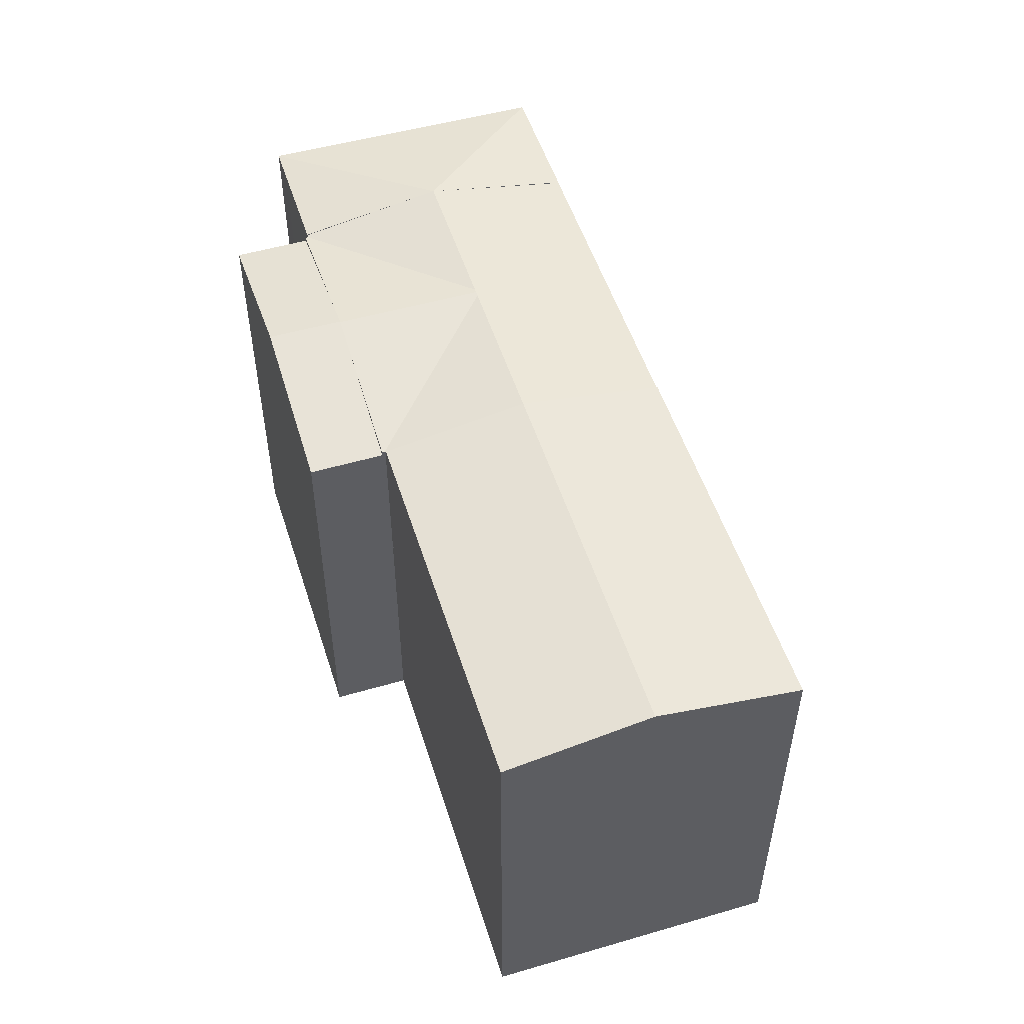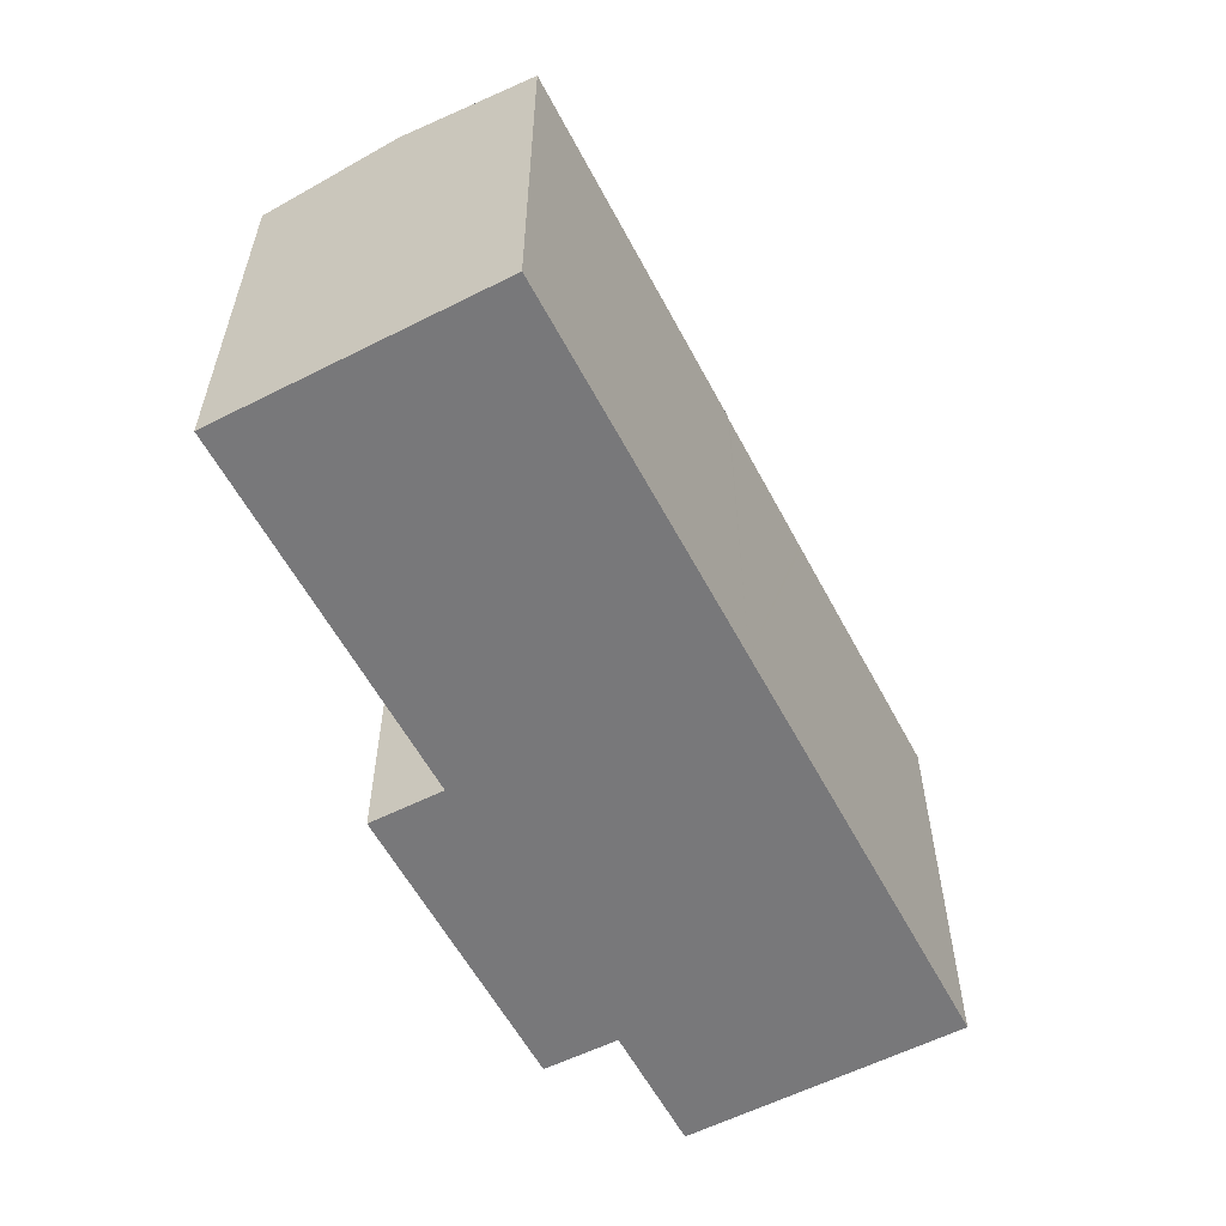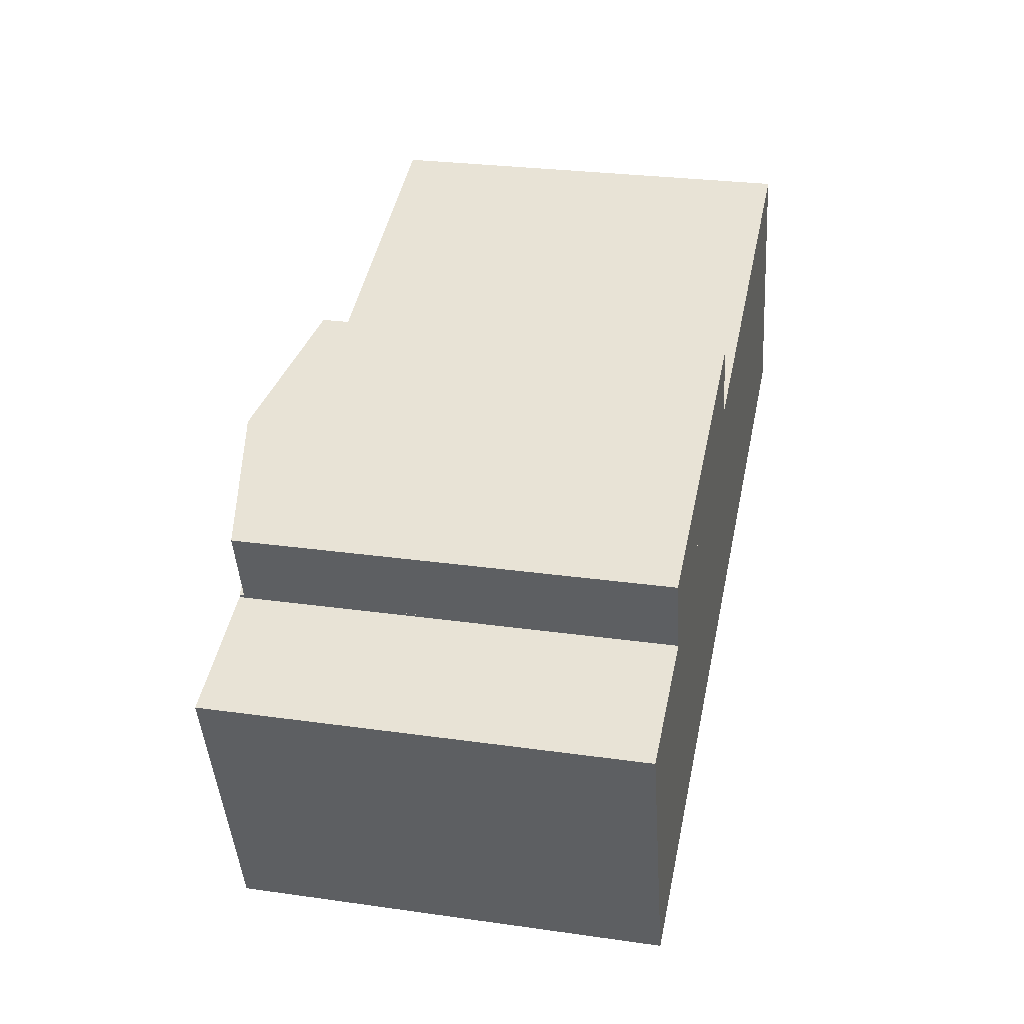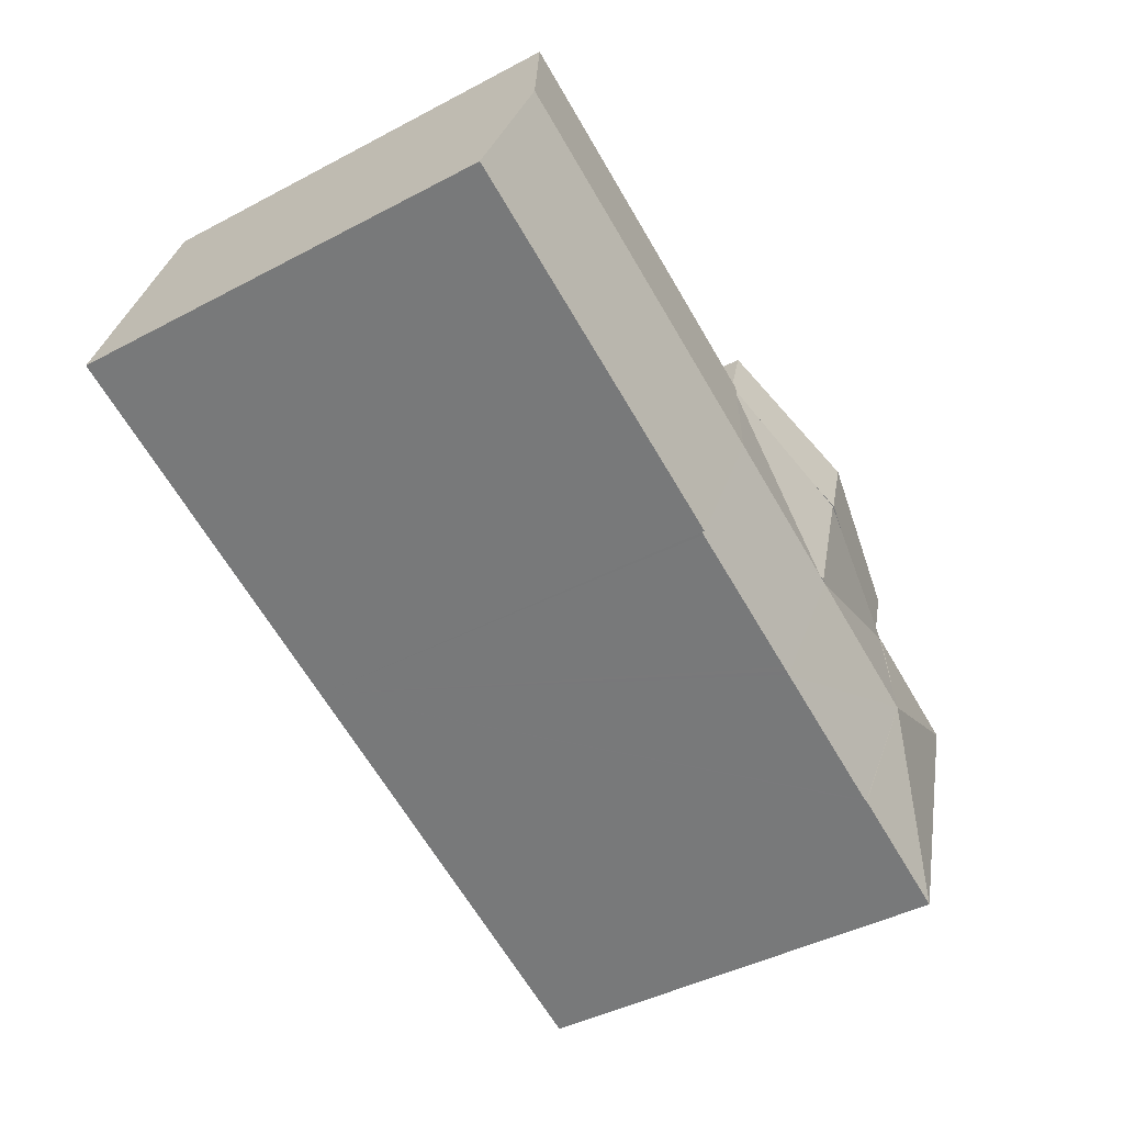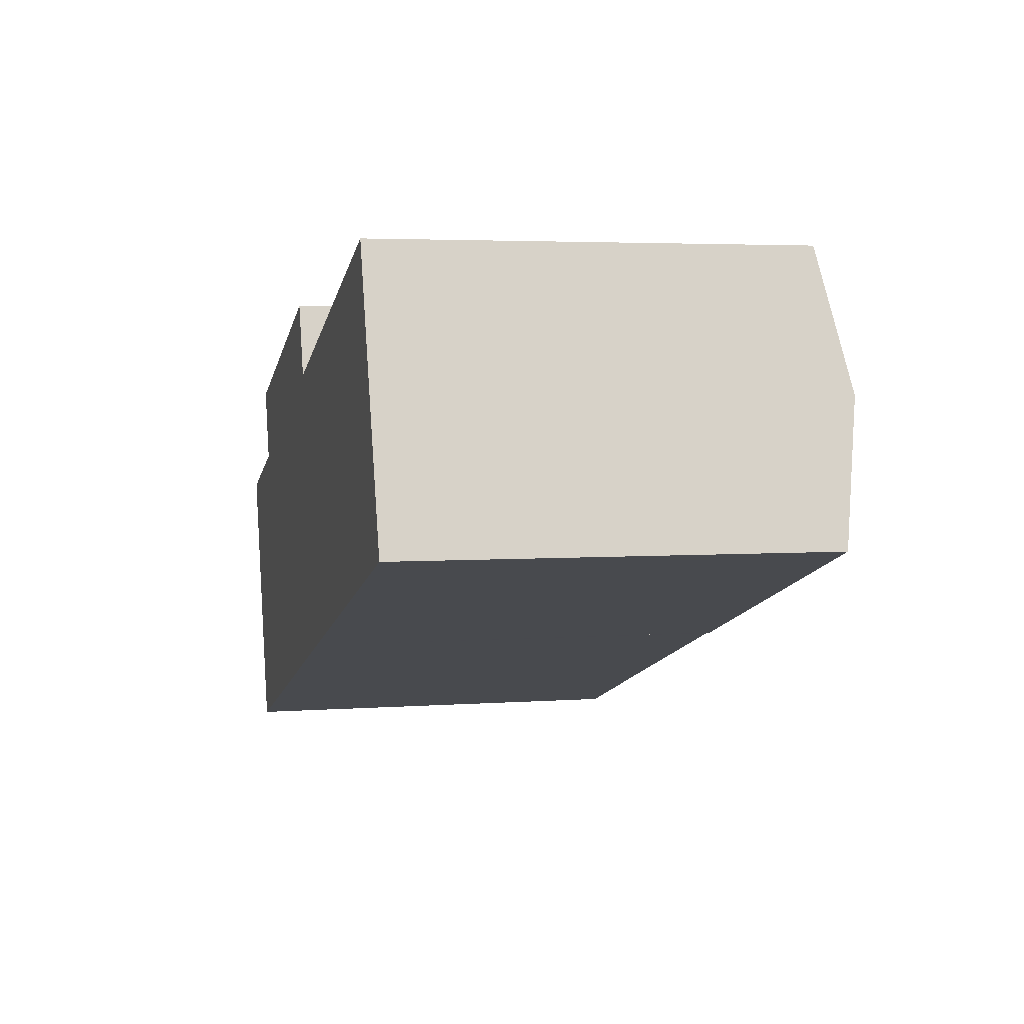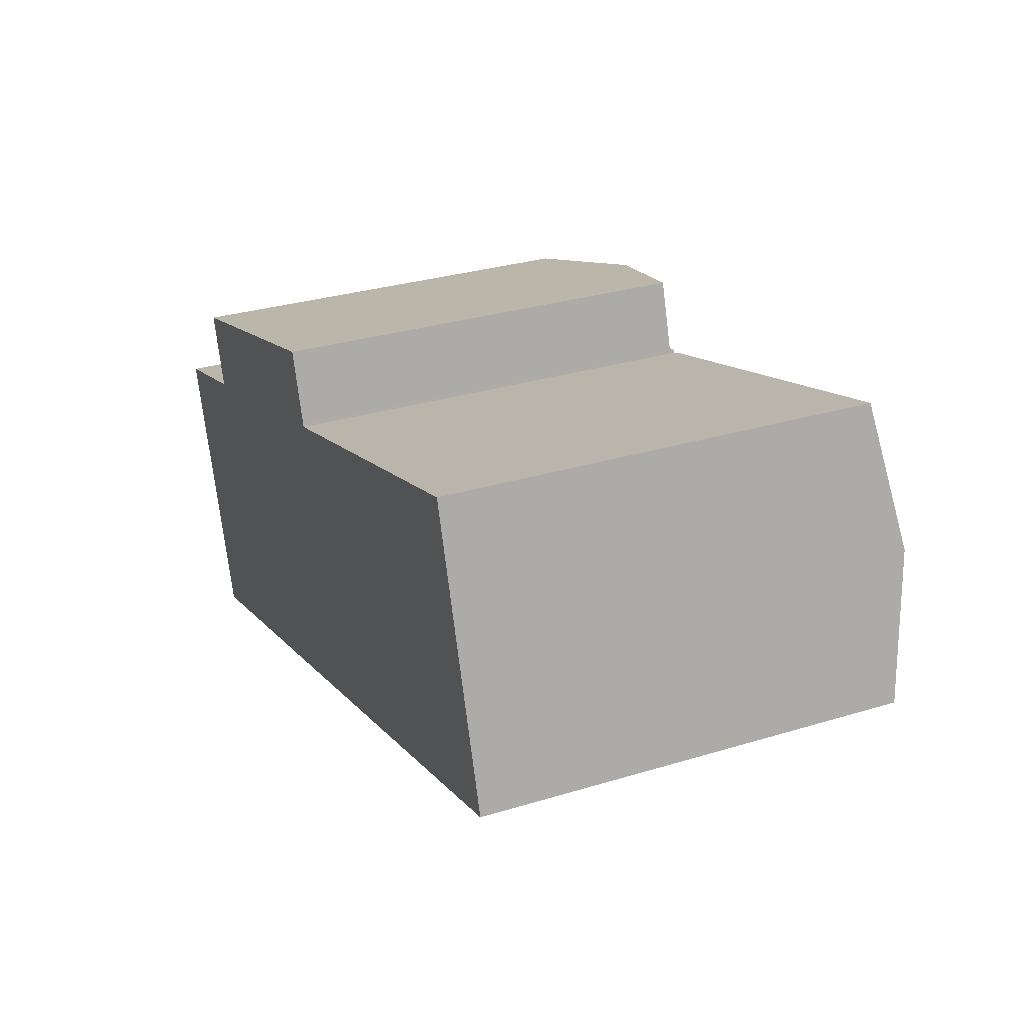
<metadata>
{"format":"obj","ext":"obj","renderer":"f3d","projection":"perspective","resolution":1024,"background":"white","views":[{"elev":52.1,"azim":54.7,"up":"+Y"},{"elev":-57.6,"azim":99.8,"up":"+Y"},{"elev":27.7,"azim":-77.8,"up":"+Z"},{"elev":-43.9,"azim":121.8,"up":"+Z"},{"elev":3.9,"azim":76.3,"up":"+Z"},{"elev":31.1,"azim":66.6,"up":"+Z"}]}
</metadata>
<code>
v  22.6 16.23 -4.469
v  32.76 17.16 4.65
v  34.47 16.23 -0.659
v  18.57 17.16 0.097
v  20.28 16.23 -5.212
v  31.06 16.24 9.94
v  16.88 16.24 5.375
v  16.88 -3.291e-16 5.375
v  31.06 -6.086e-16 9.94
v  34.47 4.035e-17 -0.659
v  32.76 -2.847e-16 4.65
v  20.28 3.191e-16 -5.212
v  22.6 2.736e-16 -4.469
v  18.57 -5.94e-18 0.097
v  9.714 16.98 3.216
v  5.029 16.14 1.593
v  4.994 16.14 1.702
v  12.46 17.15 -1.866
v  10.85 17.18 3.582
v  12.62 17.18 -1.812
v  16.77 16.13 5.382
v  11.99 16.98 3.947
v  16.74 16.13 5.471
v  12.79 17.15 -1.759
v  16.78 16.14 5.344
v  16.88 16.14 5.375
v  6.662 17.14 -3.725
v  8.543 16.13 -8.979
v  8.441 16.13 -9.012
v  14.2 16.13 -7.165
v  14.37 16.13 -7.111
v  14.53 16.13 -7.058
v  14.94 16.13 -6.925
v  20.18 16.13 -5.244
v  12.62 17.15 -1.812
v  20.28 16.13 -5.212
v  8.441 16.16 -9.012
v  3.54 16.16 -10.58
v  0 16.16 9.897e-16
v  1.309 16.16 0.415
v  3.293 16.16 1.043
v  4.907 16.16 1.554
v  4.907 16.14 1.554
v  5.029 -9.754e-17 1.593
v  4.907 -9.516e-17 1.554
v  3.293 -6.387e-17 1.043
v  1.309 -2.541e-17 0.415
v  0 0 0
v  4.994 -1.042e-16 1.702
v  16.74 -3.35e-16 5.471
v  10.85 -2.193e-16 3.582
v  9.714 -1.969e-16 3.216
v  11.99 -2.417e-16 3.947
v  16.78 -3.272e-16 5.344
v  3.54 6.481e-16 -10.58
v  16.77 -3.296e-16 5.382
v  8.441 5.518e-16 -9.012
v  14.37 4.354e-16 -7.111
v  20.18 3.211e-16 -5.244
v  14.94 4.24e-16 -6.925
v  14.53 4.322e-16 -7.058
v  14.2 4.387e-16 -7.165
v  8.543 5.498e-16 -8.979
v  15.87 15.96 8.171
v  10.85 17.22 3.582
v  9.961 17.23 6.3
v  16.74 15.96 5.471
v  4.118 15.98 4.451
v  4.994 15.97 1.702
v  4.118 -2.725e-16 4.451
v  15.87 -5.003e-16 8.171
v  9.961 -3.858e-16 6.3
g defaultobject
f 1 2 3
f 2 1 4
f 4 1 5
f 4 6 2
f 6 4 7
f 8 6 7
f 6 8 9
f 9 2 6
f 2 9 3
f 3 9 10
f 10 9 11
f 10 1 3
f 1 10 5
f 5 10 12
f 12 10 13
f 4 8 7
f 8 4 5
f 8 5 14
f 14 5 12
f 14 9 8
f 9 14 11
f 11 14 12
f 11 12 13
f 11 13 10
f 15 16 17
f 16 15 18
f 18 15 19
f 18 19 20
f 21 22 23
f 22 21 24
f 22 24 19
f 19 24 20
f 24 21 25
f 4 25 26
f 25 4 24
f 27 28 29
f 28 27 30
f 30 27 18
f 30 18 31
f 31 18 32
f 32 18 33
f 33 18 34
f 34 18 35
f 34 35 24
f 34 24 4
f 34 4 36
f 27 37 38
f 38 39 27
f 40 27 39
f 27 40 41
f 27 41 42
f 16 27 43
f 27 16 18
f 29 37 27
f 43 27 42
f 42 44 16
f 44 42 45
f 45 42 41
f 45 41 46
f 46 41 40
f 46 40 47
f 47 40 39
f 47 39 48
f 49 15 17
f 15 49 19
f 19 49 22
f 22 49 23
f 23 49 50
f 50 49 51
f 51 49 52
f 50 51 53
f 25 8 26
f 8 25 54
f 16 49 17
f 49 16 44
f 55 39 38
f 39 55 48
f 50 21 23
f 21 54 25
f 54 21 50
f 54 50 56
f 8 4 26
f 4 8 36
f 36 8 12
f 12 8 14
f 12 34 36
f 34 12 33
f 33 12 32
f 32 12 31
f 31 12 30
f 30 12 28
f 28 12 37
f 37 12 38
f 38 12 57
f 38 57 55
f 57 12 58
f 58 12 59
f 58 59 60
f 58 60 61
f 57 58 62
f 57 62 63
f 55 47 48
f 47 55 57
f 47 57 46
f 46 57 45
f 45 57 44
f 44 52 49
f 52 44 57
f 52 57 63
f 52 63 62
f 52 62 51
f 51 62 61
f 51 61 53
f 53 61 60
f 53 60 59
f 53 59 50
f 50 59 54
f 54 59 8
f 8 59 14
f 14 59 12
f 56 50 54
f 64 65 66
f 65 64 22
f 22 64 67
f 68 15 69
f 15 68 66
f 15 66 65
f 50 22 67
f 22 50 65
f 65 50 15
f 15 50 69
f 69 50 49
f 49 50 51
f 51 50 53
f 49 51 52
f 69 70 68
f 70 69 49
f 70 66 68
f 66 70 64
f 64 70 71
f 71 70 72
f 64 50 67
f 50 64 71
f 52 70 49
f 70 52 72
f 72 52 51
f 72 51 71
f 71 51 53
f 71 53 50

</code>
